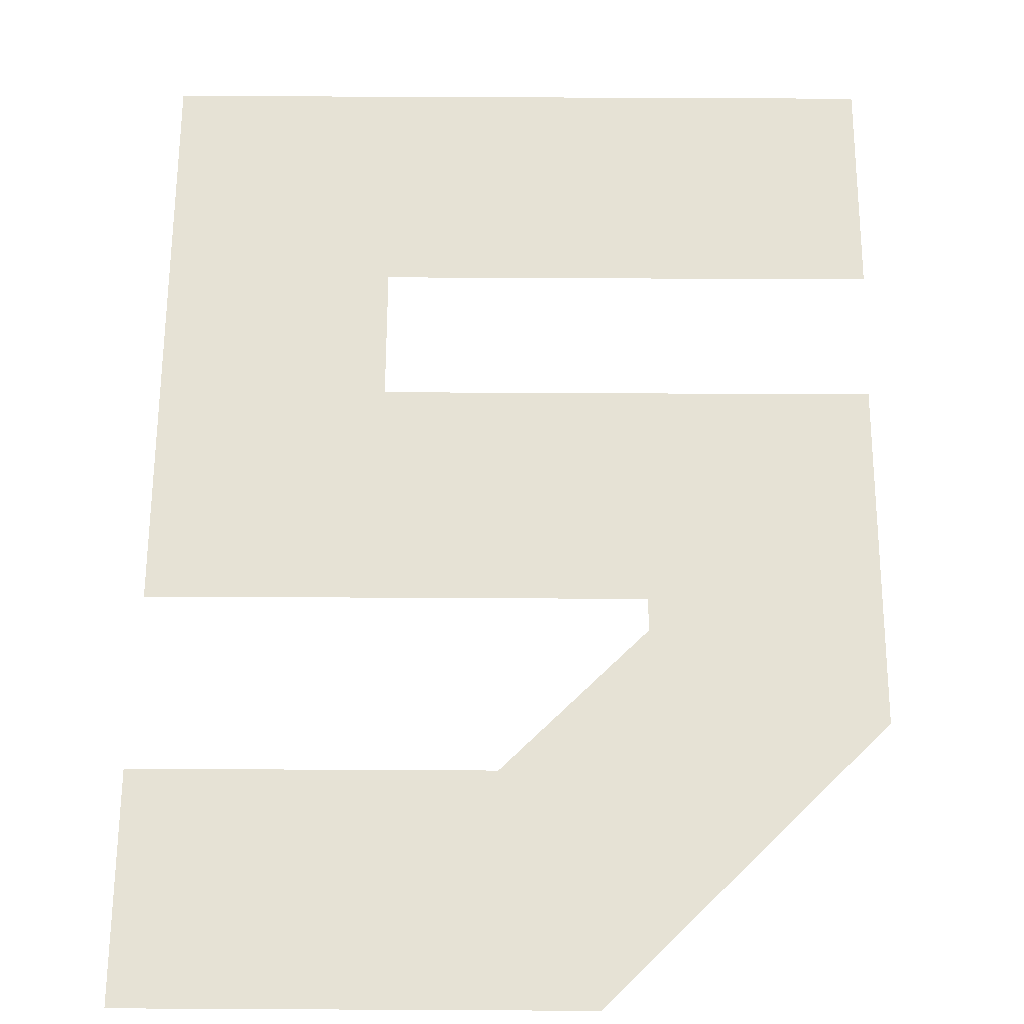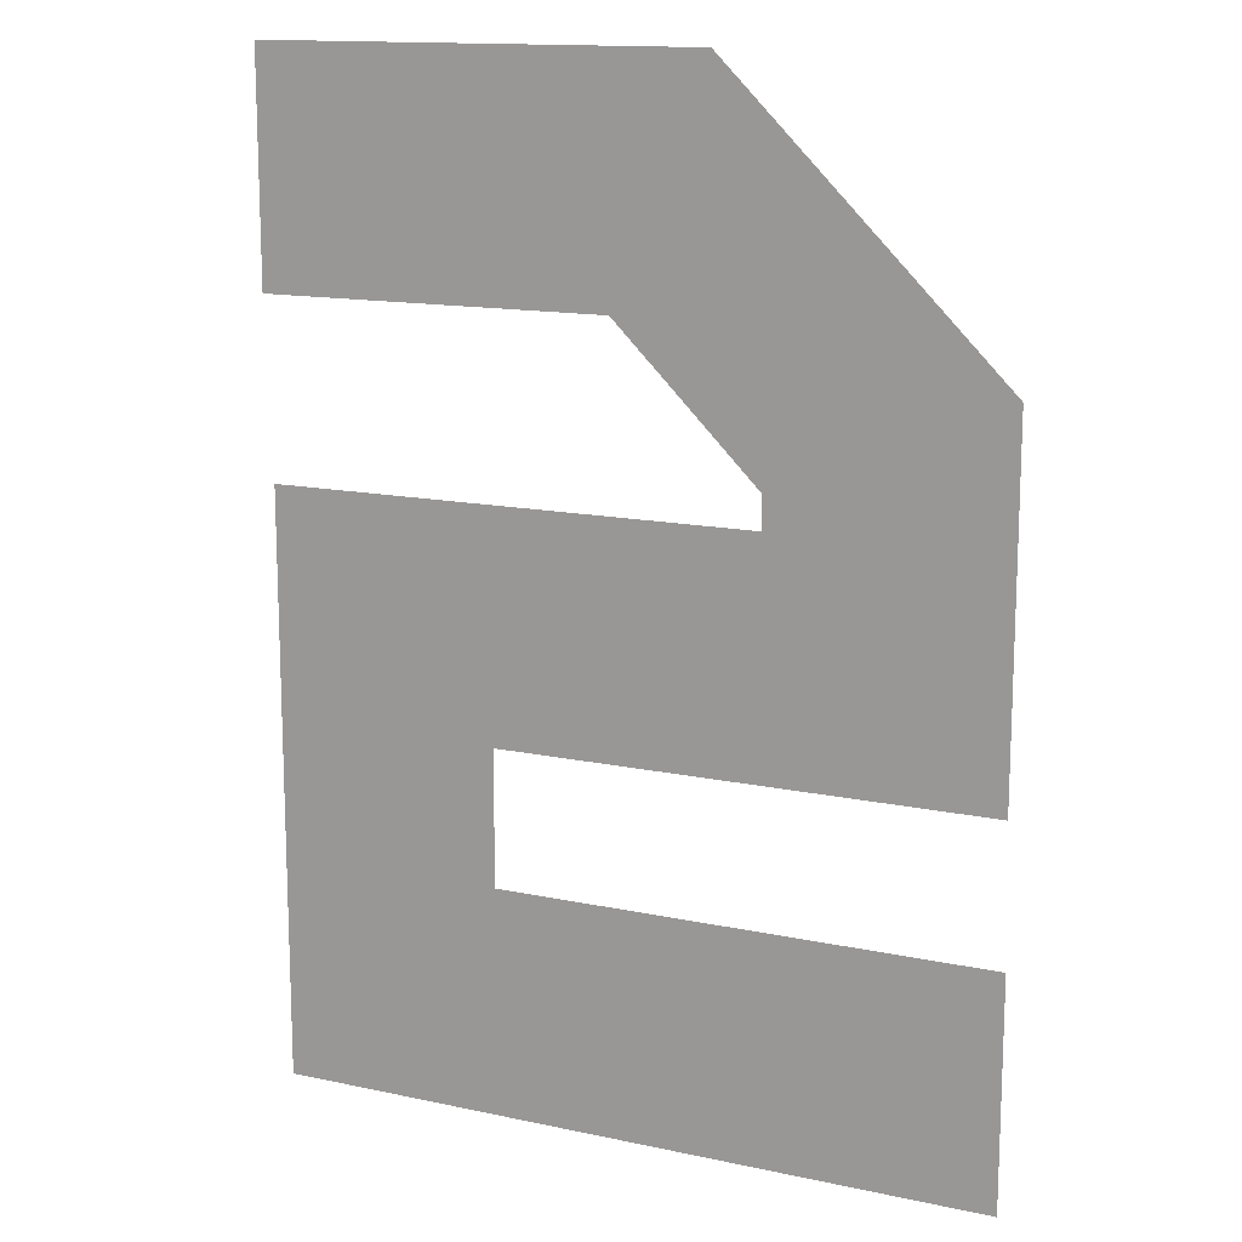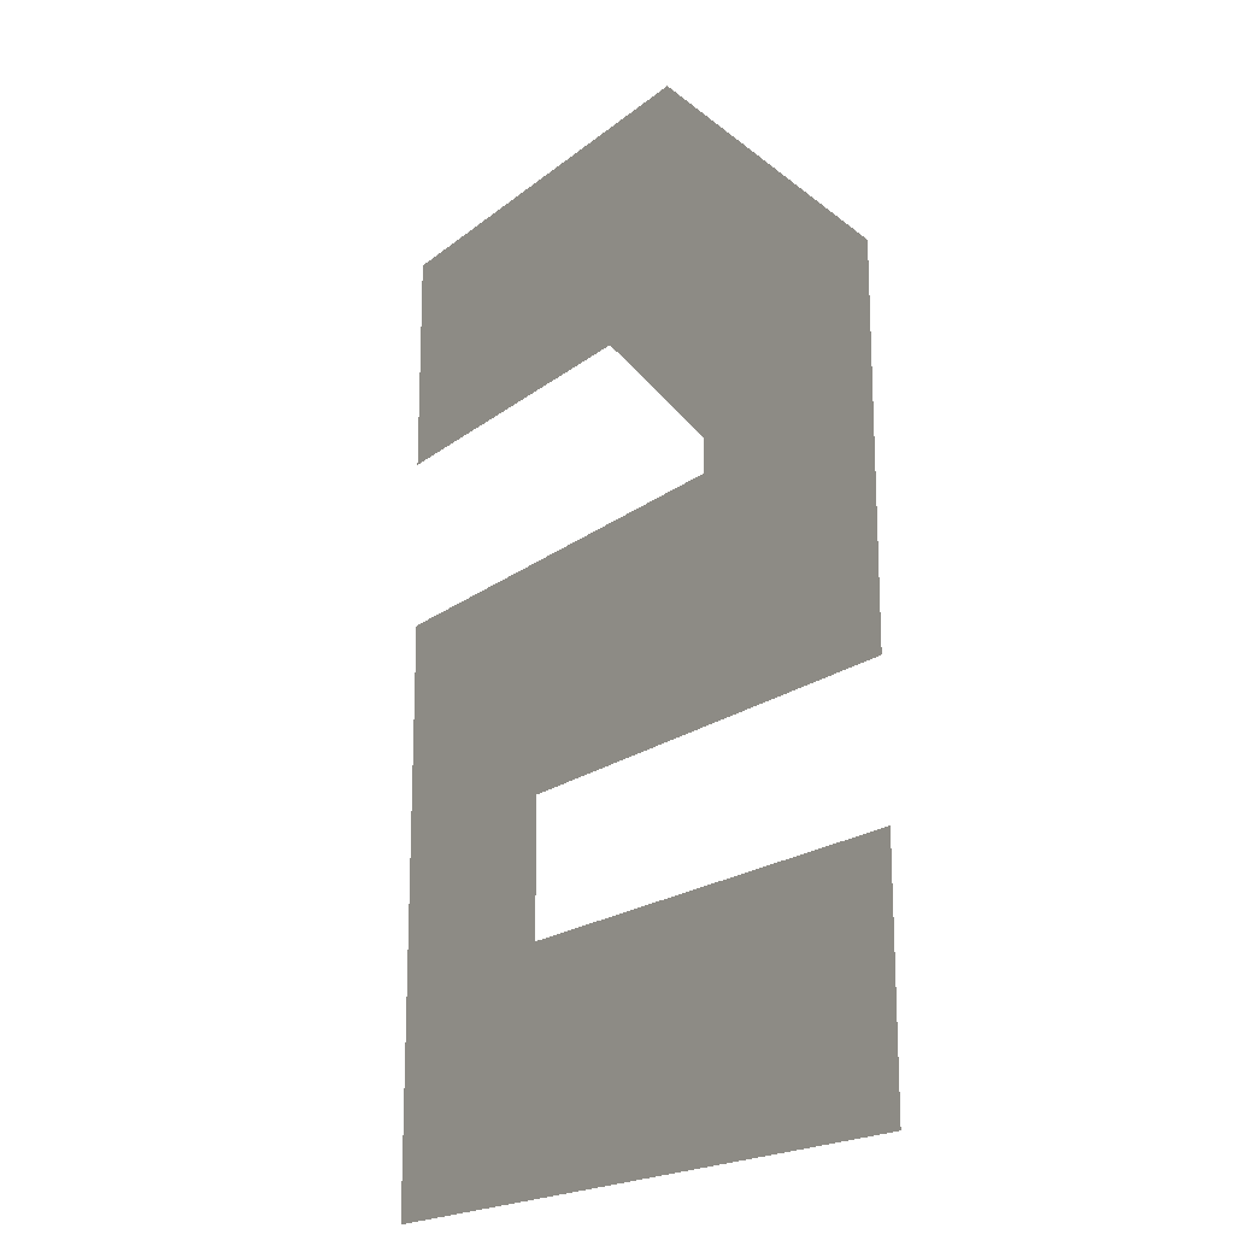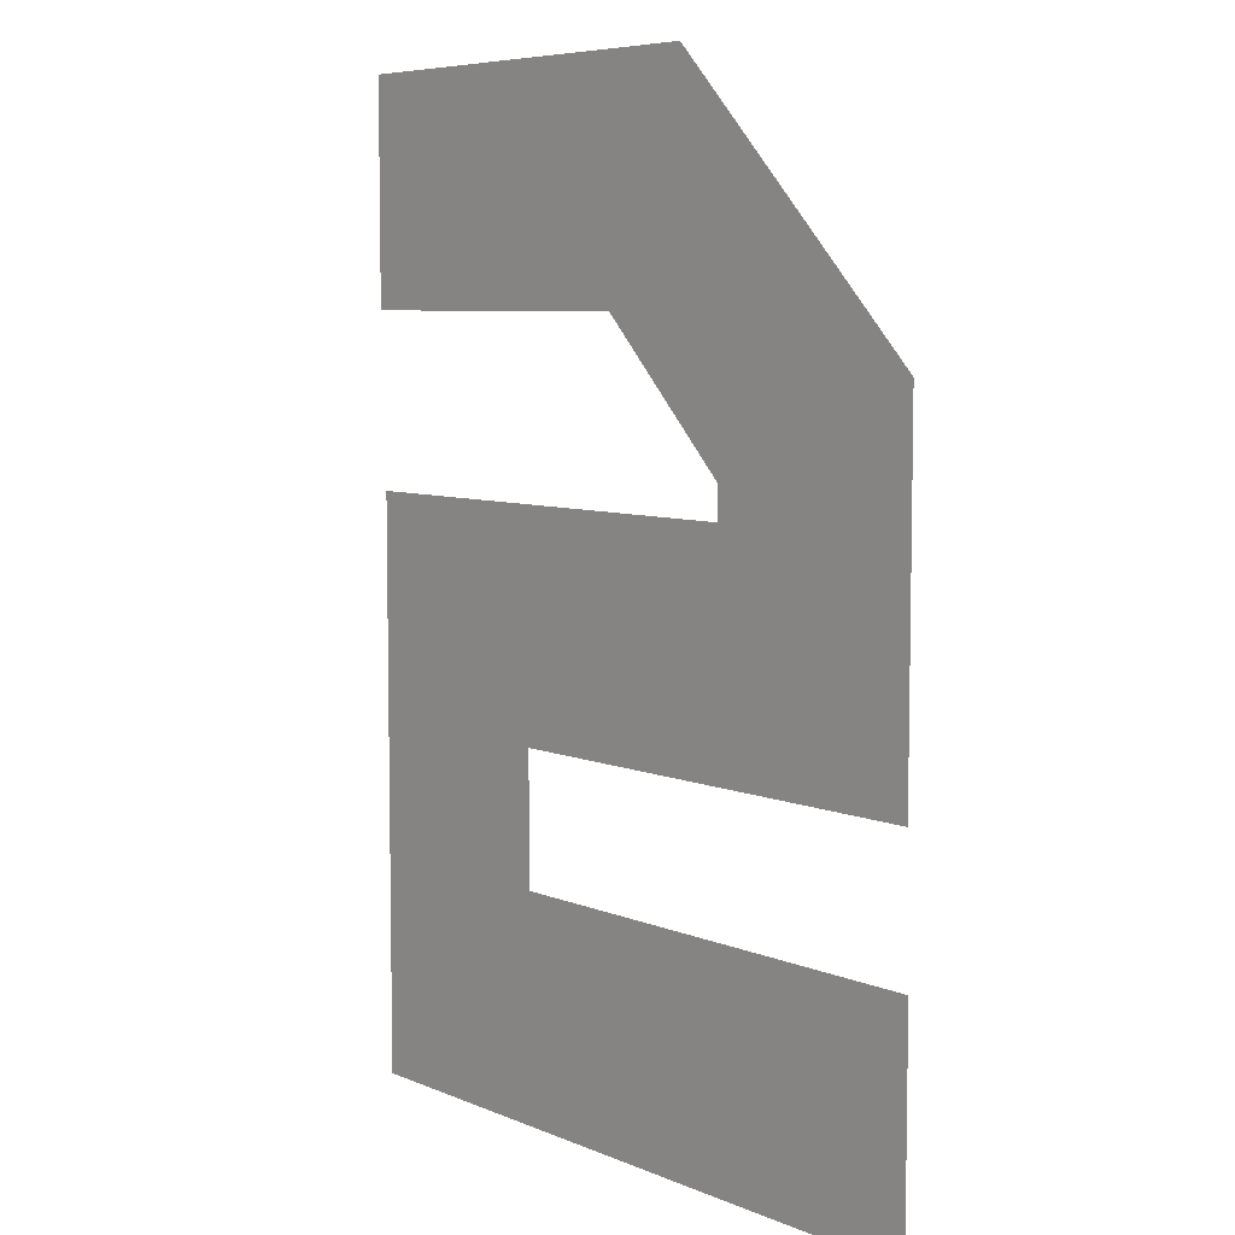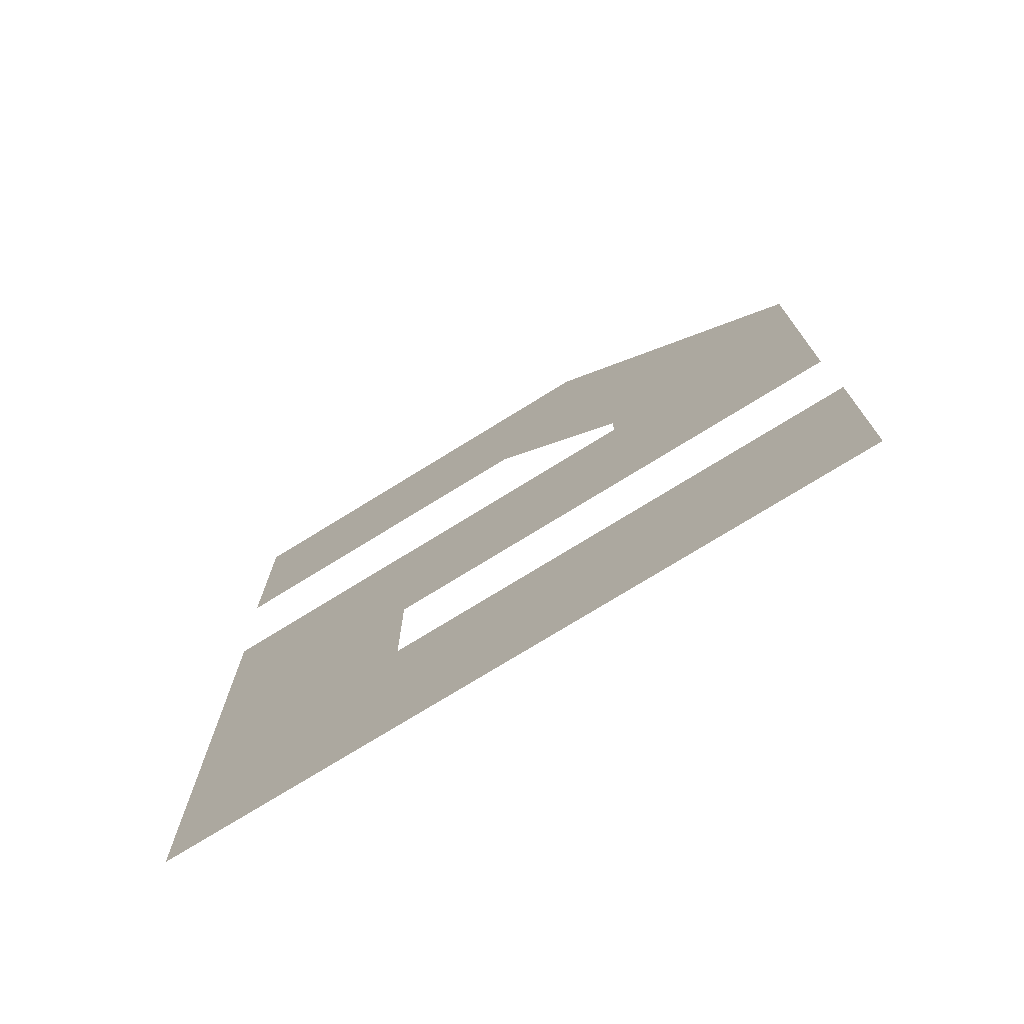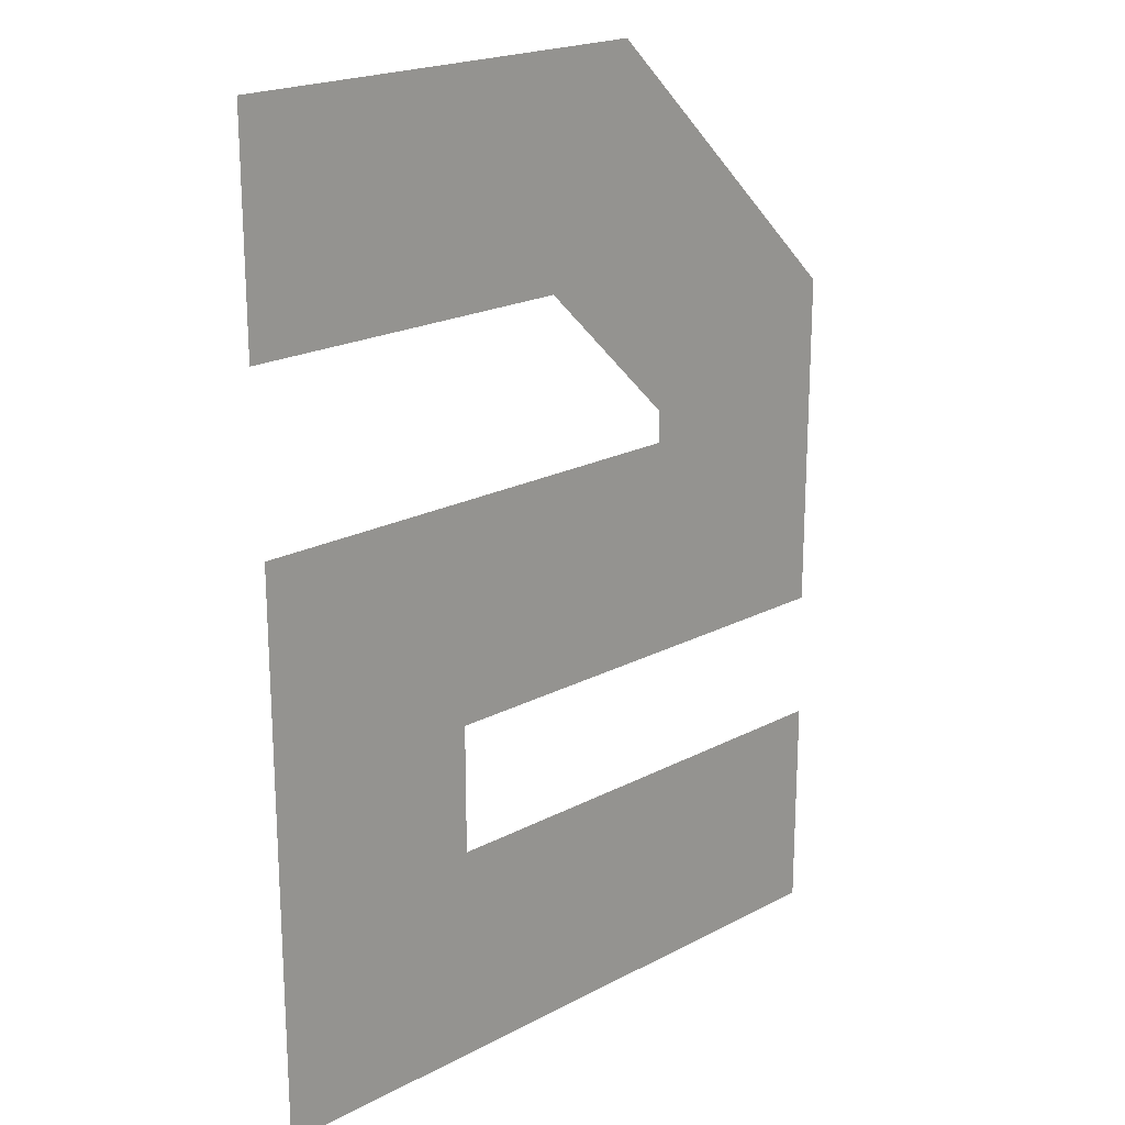
<metadata>
{"format":"obj","ext":"obj","renderer":"f3d","projection":"perspective","resolution":1024,"background":"white","views":[{"elev":64.0,"azim":0.3,"up":"+Y"},{"elev":14.1,"azim":25.4,"up":"+Z"},{"elev":-19.2,"azim":55.6,"up":"+Z"},{"elev":6.8,"azim":50.3,"up":"+Z"},{"elev":-75.4,"azim":31.7,"up":"+Z"},{"elev":20.6,"azim":-43.6,"up":"+Z"}]}
</metadata>
<code>
o 5_5.002
v 0.6978 0 -0.5689
v 0.3289 0 -0.8889
v 0.008885 0 -0.5689
v 1.018 0 -0.3892
v 1.018 0 -0.8889
v 0.6978 0 -0.5221
v 0.6273 0 0
v 0.4951 0 -0.32
v -4e-06 0 0
v -4e-06 0 -0.32
v 0.3289 0 -1.08
v 0.008889 0 -1.4
v 1.022 0 -1.4
v 1.022 0 -1.08
f 1 2 3
f 1 4 5
f 6 7 4
f 8 9 7
f 1 5 2
f 1 6 4
f 6 8 7
f 8 10 9
f 13 11 14
f 13 12 11
f 2 12 3
f 2 11 12

</code>
